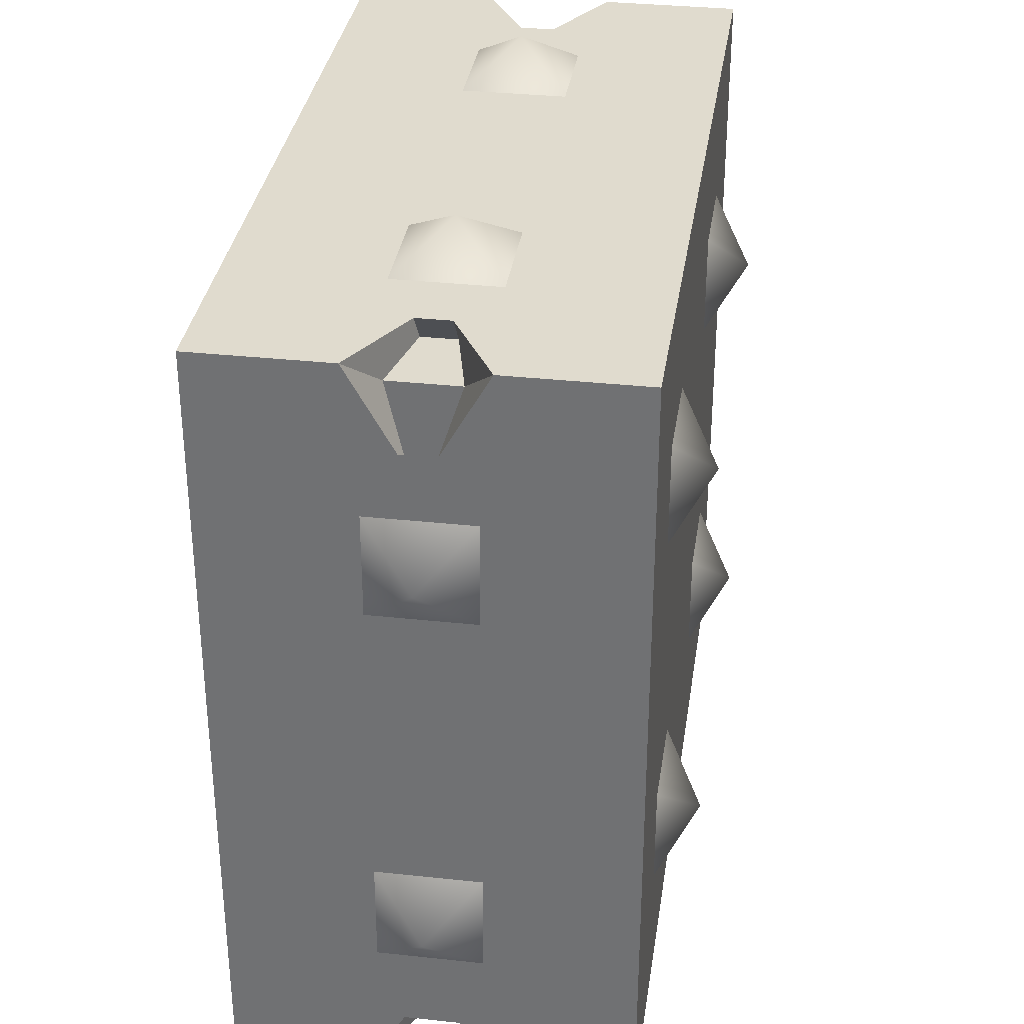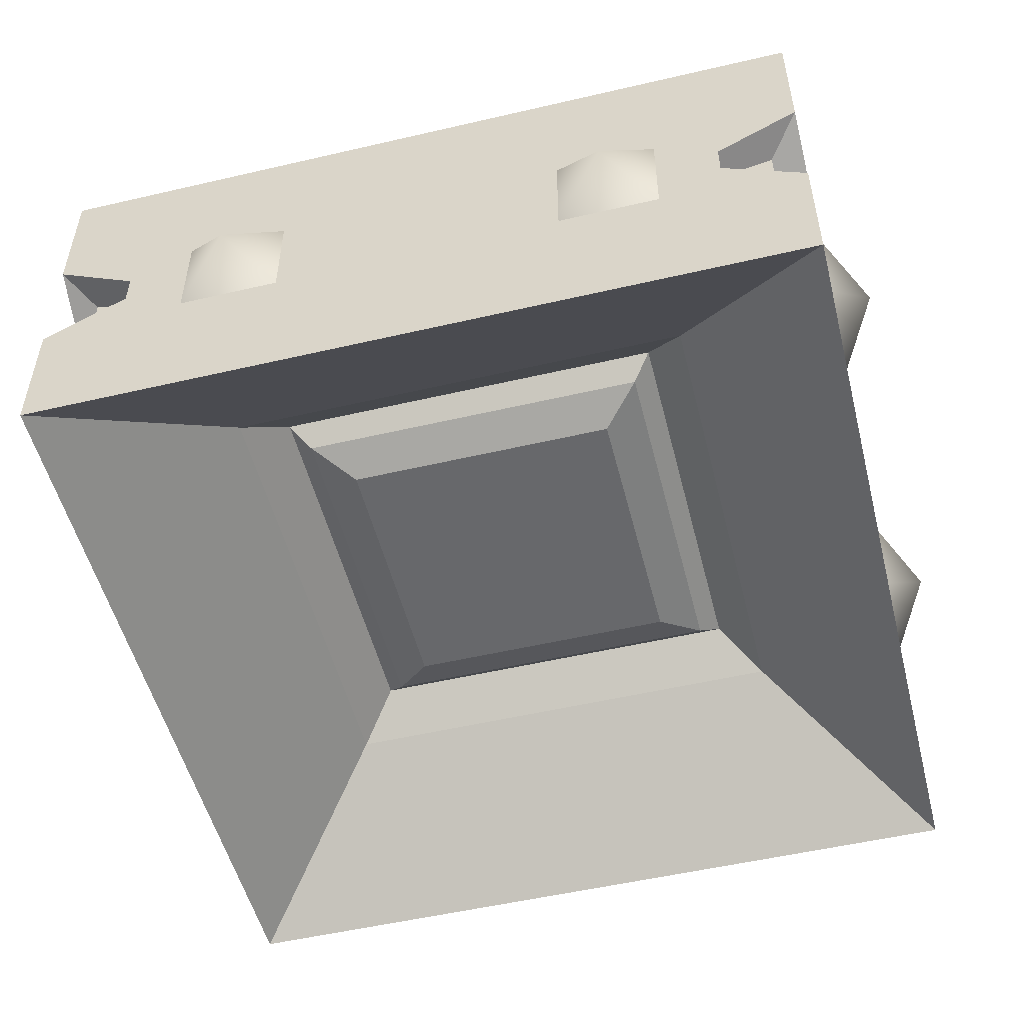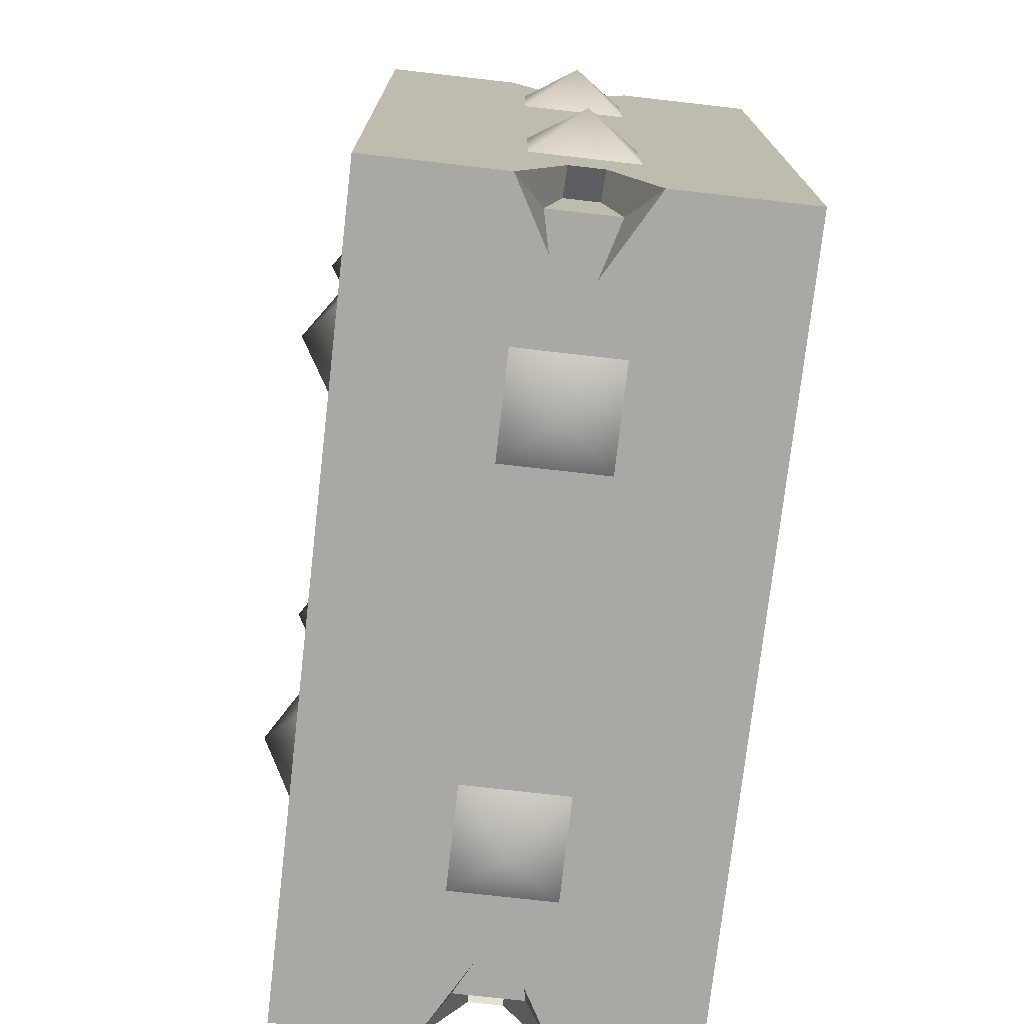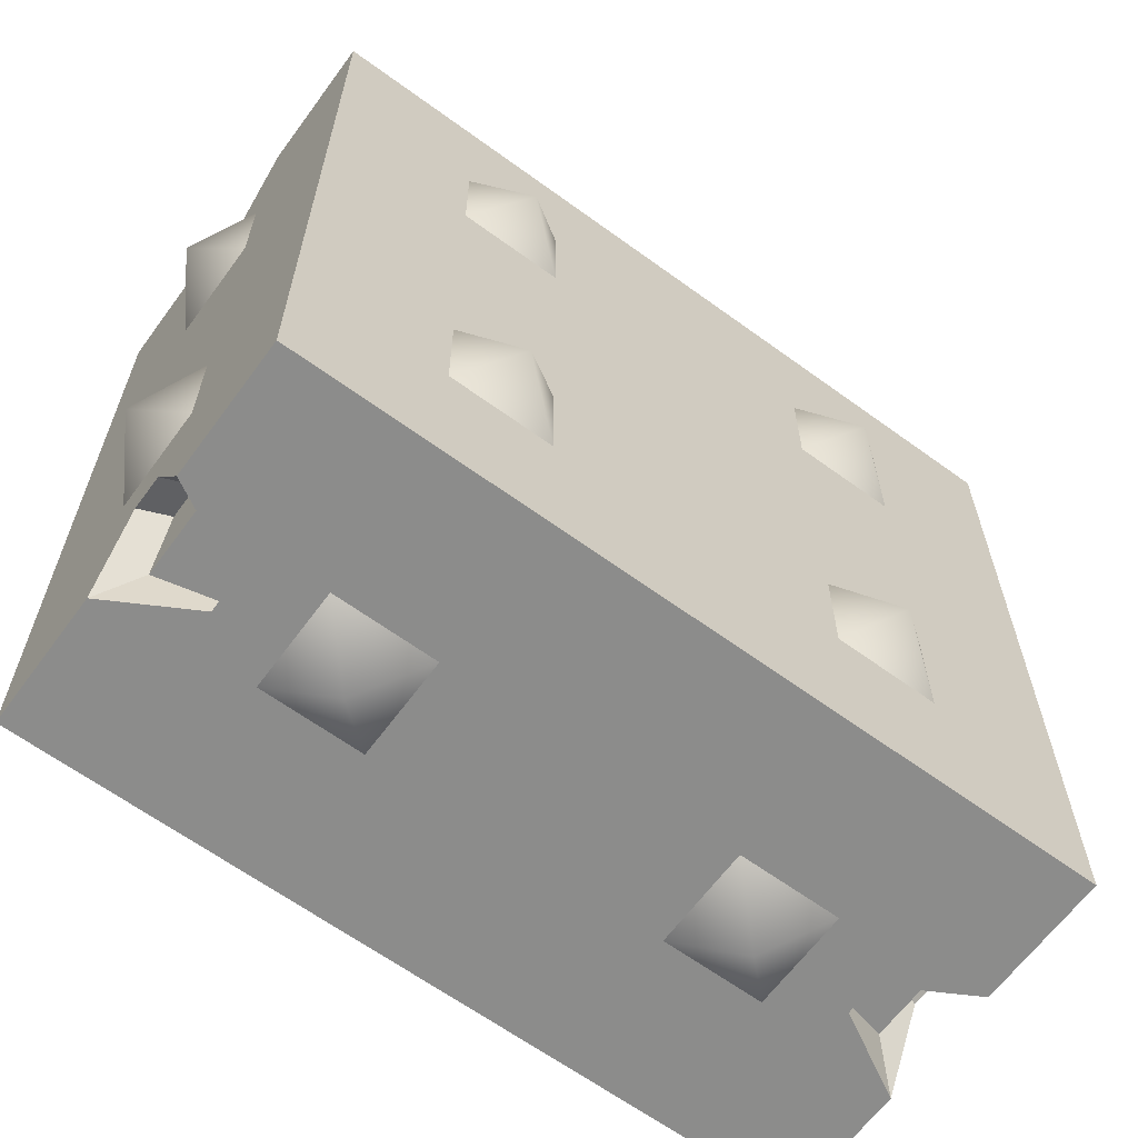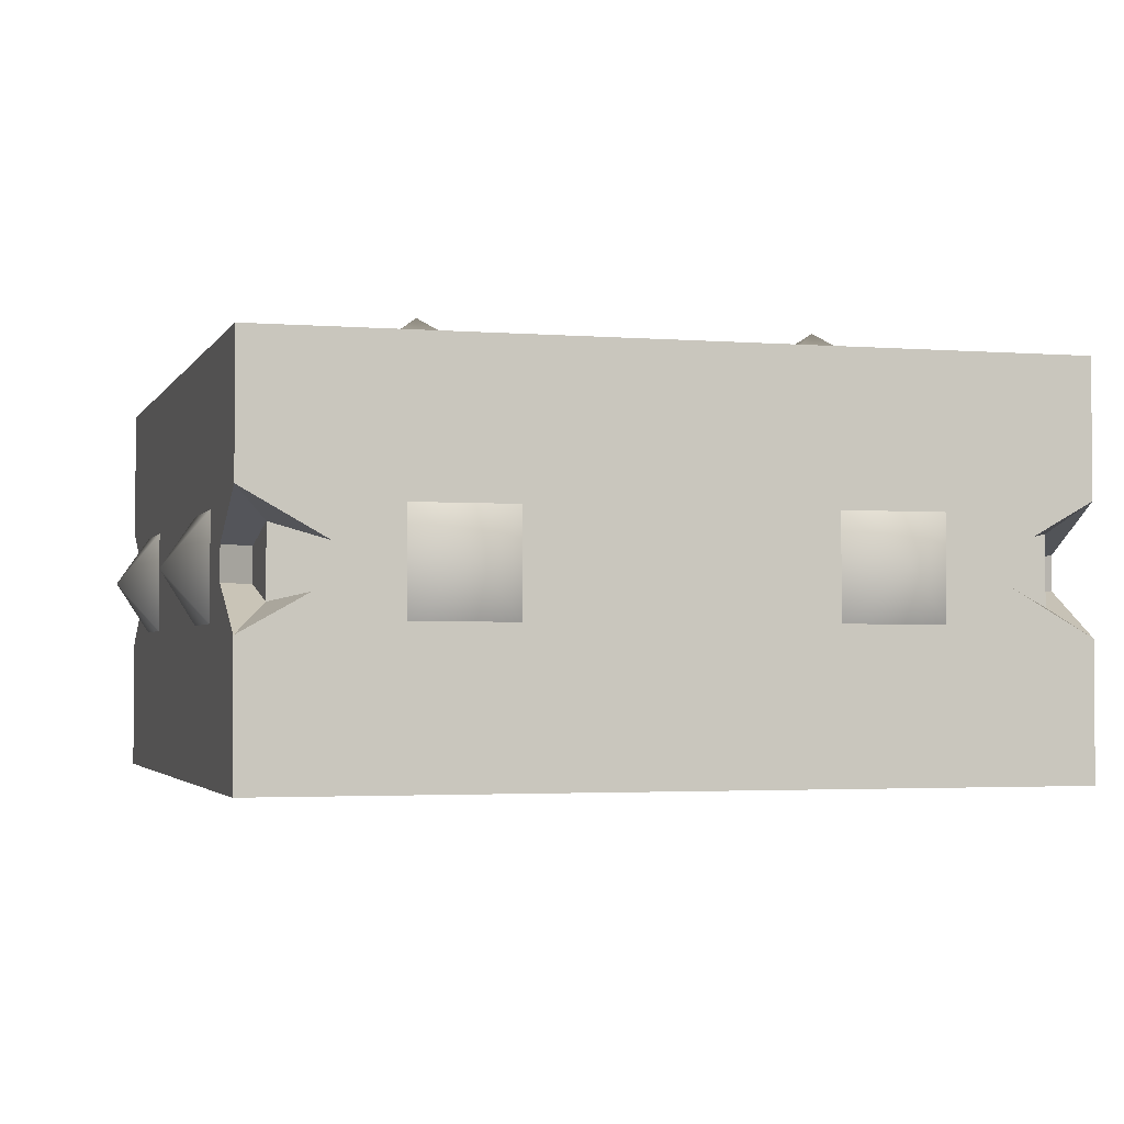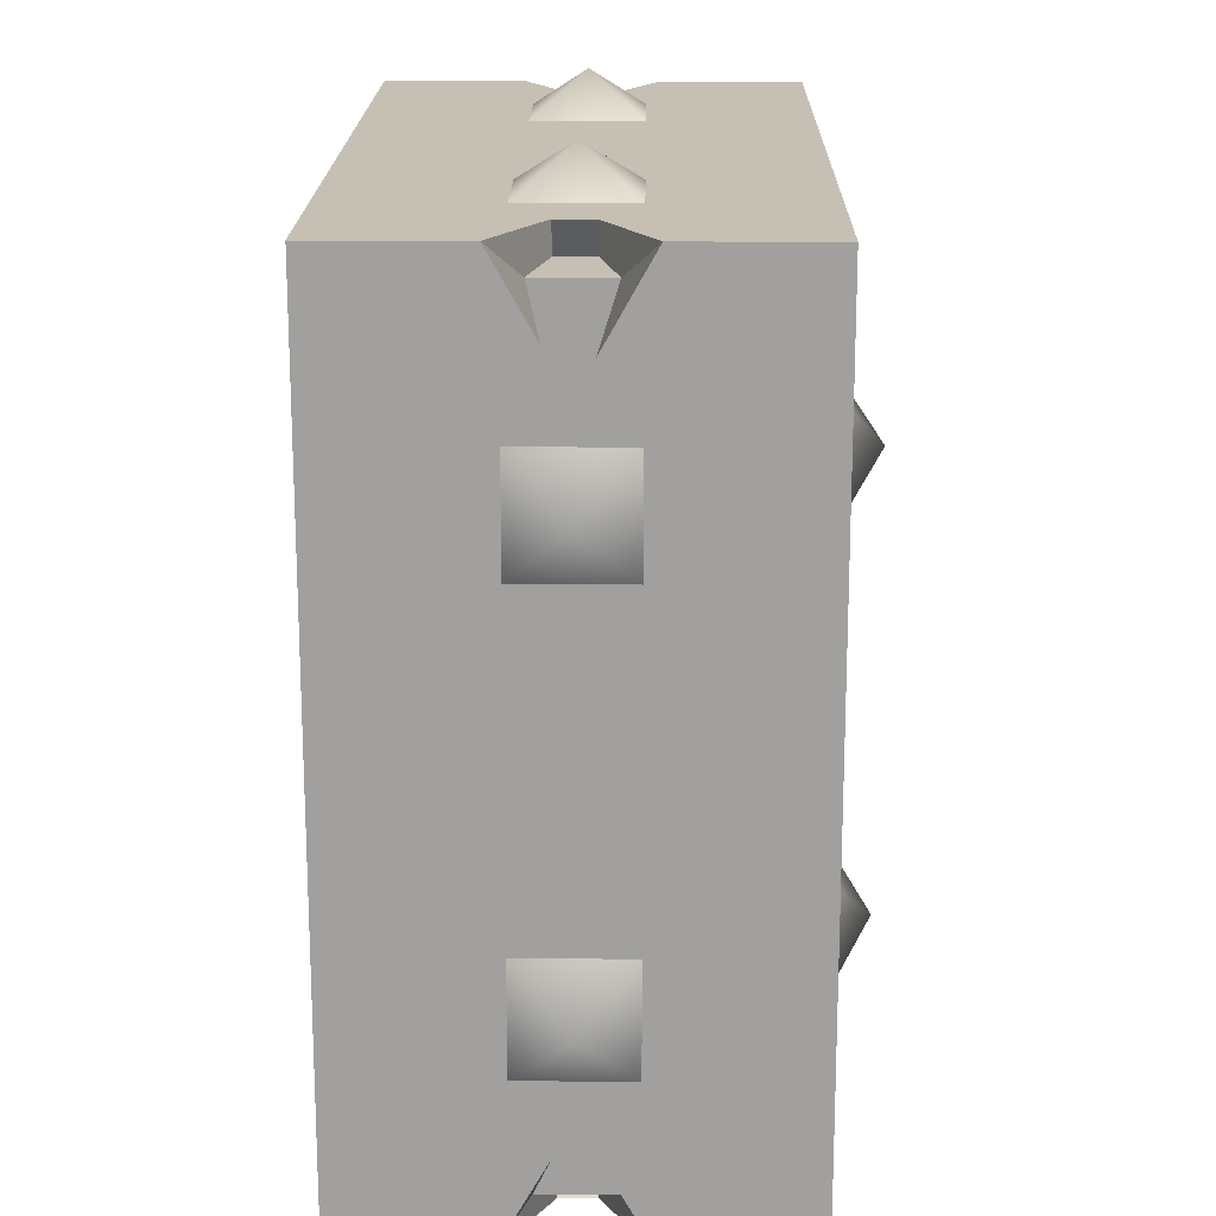
<metadata>
{"format":"obj","ext":"obj","renderer":"f3d","projection":"perspective","resolution":1024,"background":"white","views":[{"elev":33.6,"azim":98.4,"up":"+Z"},{"elev":-52.3,"azim":-165.9,"up":"+Y"},{"elev":-74.9,"azim":-96.5,"up":"+Z"},{"elev":-64.1,"azim":143.7,"up":"+Z"},{"elev":-2.6,"azim":-105.8,"up":"+Y"},{"elev":18.1,"azim":90.8,"up":"+Z"}]}
</metadata>
<code>
o Cube_Cube.002
v -1 0.3675 0.6325
v -1 0.3675 -0.6325
v 1 0.3675 0.6325
v 0.6325 0.3675 -1
v -0.63 0.9997 0.63
v 1 0.6325 0.6325
v -0.63 0.9997 0.37
v -0.37 0.9997 0.63
v 0.6325 0.6325 -1
v 1 0.6325 0
v -0.37 0.9997 0.37
v -1 0.6325 -0.6325
v 0 0.6325 -1
v -0.5 1.1 0.5
v 0 0.6325 1
v -1 0.6325 0.6325
v -1 0.6325 0
v 0 1 0
v -0.5 1.1 -0.5
v -0.37 0.9997 -0.63
v -0.37 0.9997 -0.37
v -0.63 0.9997 -0.63
v -0.63 0.9997 -0.37
v 0.37 0.9997 0.63
v 0.37 0.9997 0.37
v 0.63 0.9997 0.63
v 0.63 0.9997 0.37
v 0.5 1.1 0.5
v 0.5 1.1 -0.5
v 0.63 0.9997 -0.63
v 0.63 0.9997 -0.37
v 0.37 0.9997 -0.63
v 0.37 0.9997 -0.37
v -0.9988 0.3697 0.63
v -0.9988 0.3697 0.37
v -0.9988 0.6297 0.63
v -0.9988 0.6297 0.37
v -1.099 0.4997 0.5
v -1.099 0.4997 -0.5
v -0.9988 0.6297 -0.63
v -0.9988 0.6297 -0.37
v -0.9988 0.3697 -0.63
v -0.9988 0.3697 -0.37
v -0.6325 0.3675 -1
v -0.6325 0.3675 1
v -0.6325 0.6325 1
v -1 1 0
v -0.6325 0.6325 -1
v -1 1 -1
v -0.35 0.3643 -0.35
v 1 0.3675 -0.6325
v 0 1 -1
v 1 0.6325 -0.6325
v 1 1 -1
v 0.35 0.3643 -0.35
v 0.6325 0.3675 1
v 1 1 0
v 0.6325 0.6325 1
v -0.35 0.3643 0.35
v -1 1 1
v 1 1 1
v 0.35 0.3643 0.35
v 0 1 1
v 0.999 0.3697 -0.63
v 0.999 0.3697 -0.37
v 0.999 0.6297 -0.63
v 0.999 0.6297 -0.37
v 1.099 0.4997 -0.5
v 1.099 0.4997 0.5
v 0.999 0.6297 0.63
v 0.999 0.6297 0.37
v 0.999 0.3697 0.63
v 0.999 0.3697 0.37
v 0.6301 0.3697 0.9989
v 0.3701 0.3697 0.9989
v 0.6301 0.6297 0.9989
v 0.3701 0.6297 0.9989
v 0.5001 0.4997 1.099
v -0.4999 0.4997 1.099
v -0.6299 0.6297 0.9989
v -0.3699 0.6297 0.9989
v -0.6299 0.3697 0.9989
v -0.3699 0.3697 0.9989
v -0.6299 0.3697 -0.9989
v -0.3699 0.3697 -0.9989
v -0.6299 0.6297 -0.9989
v -0.3699 0.6297 -0.9989
v -0.4999 0.4997 -1.099
v 0.5001 0.4997 -1.099
v 0.6301 0.6297 -0.9989
v 0.3701 0.6297 -0.9989
v 0.6301 0.3697 -0.9989
v 0.3701 0.3697 -0.9989
v -1 0 -1
v -1 0 1
v 1 0 -1
v 1 0 1
v -0.6 0.3548 -0.6
v -0.6 0.3548 0.6
v 0.6 0.3548 -0.6
v 0.6 0.3548 0.6
v -0.5 0.4598 -0.5
v -0.5 0.4598 0.5
v 0.5 0.4598 -0.5
v 0.5 0.4598 0.5
v -0.45 0.4098 -0.45
v -0.45 0.4098 0.45
v 0.45 0.4098 -0.45
v 0.45 0.4098 0.45
v -1 0.3401 1
v -1 0.6599 1
v -1 0.6599 -1
v -1 0.3401 -1
v 1 0.6599 -1
v 1 0.3401 -1
v 1 0.6599 1
v 1 0.3401 1
v -1 0.4576 0.7906
v -1 0.5424 0.7906
v -1 0.5424 -0.7906
v -1 0.4576 -0.7906
v -0.7906 0.5424 -1
v -0.7906 0.4576 -1
v 0.7906 0.5424 -1
v 0.7906 0.4576 -1
v 1 0.5424 -0.7906
v 1 0.4576 -0.7906
v 1 0.5424 0.7906
v 1 0.4576 0.7906
v -0.7906 0.4576 1
v -0.7906 0.5424 1
v 0.7906 0.5424 1
v 0.7906 0.4576 1
v -0.9189 0.4135 0.9189
v -0.9189 0.5865 0.9189
v -0.9189 0.5865 -0.9189
v -0.9189 0.4135 -0.9189
v 0.9189 0.5865 -0.9189
v 0.9189 0.4135 -0.9189
v 0.9189 0.5865 0.9189
v 0.9189 0.4135 0.9189
v -0.9189 0.4576 0.7265
v -0.9189 0.5424 0.7265
v -0.9189 0.5424 -0.7265
v -0.9189 0.4576 -0.7265
v -0.7265 0.5424 -0.9189
v -0.7265 0.4576 -0.9189
v 0.7265 0.5424 -0.9189
v 0.7265 0.4576 -0.9189
v 0.9189 0.5424 -0.7265
v 0.9189 0.4576 -0.7265
v 0.9189 0.5424 0.7265
v 0.9189 0.4576 0.7265
v -0.7265 0.4576 0.9189
v -0.7265 0.5424 0.9189
v 0.7265 0.5424 0.9189
v 0.7265 0.4576 0.9189
f 1 16 17 12 2
f 44 48 13 9 4
f 51 53 10 6 3
f 56 58 15 46 45
f 50 55 62 59
f 61 57 18 63
f 54 52 18 57
f 49 47 18 52
f 60 63 18 47
f 1 2 94 95
f 1 95 110 118
f 12 17 47 49
f 97 3 129 117
f 17 16 60 47
f 51 96 115 127
f 44 4 96 94
f 9 13 52 54
f 9 54 114 124
f 13 48 49 52
f 2 12 120 121
f 51 3 97 96
f 6 10 57 61
f 54 53 126 114
f 10 53 54 57
f 48 44 123 122
f 96 4 125 115
f 56 45 95 97
f 46 15 63 60
f 15 58 61 63
f 98 99 95 94
f 100 98 94 96
f 101 100 96 97
f 99 101 97 95
f 102 103 99 98
f 104 102 98 100
f 105 104 100 101
f 103 105 101 99
f 106 107 103 102
f 108 106 102 104
f 109 108 104 105
f 107 109 105 103
f 50 59 107 106
f 55 50 106 108
f 62 55 108 109
f 59 62 109 107
f 131 111 135 155
f 122 123 147 146
f 129 128 152 153
f 110 130 154 134
f 120 112 136 144
f 126 127 151 150
f 132 133 157 156
f 111 119 143 135
f 53 51 127 126
f 95 45 130 110
f 4 9 124 125
f 6 61 116 128
f 94 2 121 113
f 46 60 111 131
f 60 16 119 111
f 61 58 132 116
f 49 48 122 112
f 45 46 131 130
f 12 49 112 120
f 3 6 128 129
f 56 97 117 133
f 16 1 118 119
f 44 94 113 123
f 58 56 133 132
f 143 142 134 135
f 145 144 136 137
f 146 147 137 136
f 149 148 138 139
f 150 151 139 138
f 153 152 140 141
f 154 155 135 134
f 156 157 141 140
f 114 126 150 138
f 125 124 148 149
f 116 132 156 140
f 119 118 142 143
f 127 115 139 151
f 112 122 146 136
f 133 117 141 157
f 121 120 144 145
f 117 129 153 141
f 123 113 137 147
f 118 110 134 142
f 128 116 140 152
f 115 125 149 139
f 113 121 145 137
f 130 131 155 154
f 124 114 138 148
f 5 14 7
f 8 14 5
f 7 14 11
f 11 14 8
f 20 19 21
f 22 19 20
f 23 19 22
f 21 19 23
f 24 28 25
f 26 28 24
f 25 28 27
f 27 28 26
f 30 29 31
f 32 29 30
f 33 29 32
f 31 29 33
f 34 38 35
f 36 38 34
f 35 38 37
f 37 38 36
f 40 39 41
f 42 39 40
f 43 39 42
f 41 39 43
f 64 68 65
f 66 68 64
f 65 68 67
f 67 68 66
f 70 69 71
f 72 69 70
f 73 69 72
f 71 69 73
f 74 78 75
f 76 78 74
f 75 78 77
f 77 78 76
f 80 79 81
f 82 79 80
f 83 79 82
f 81 79 83
f 84 88 85
f 86 88 84
f 85 88 87
f 87 88 86
f 90 89 91
f 92 89 90
f 93 89 92
f 91 89 93

</code>
